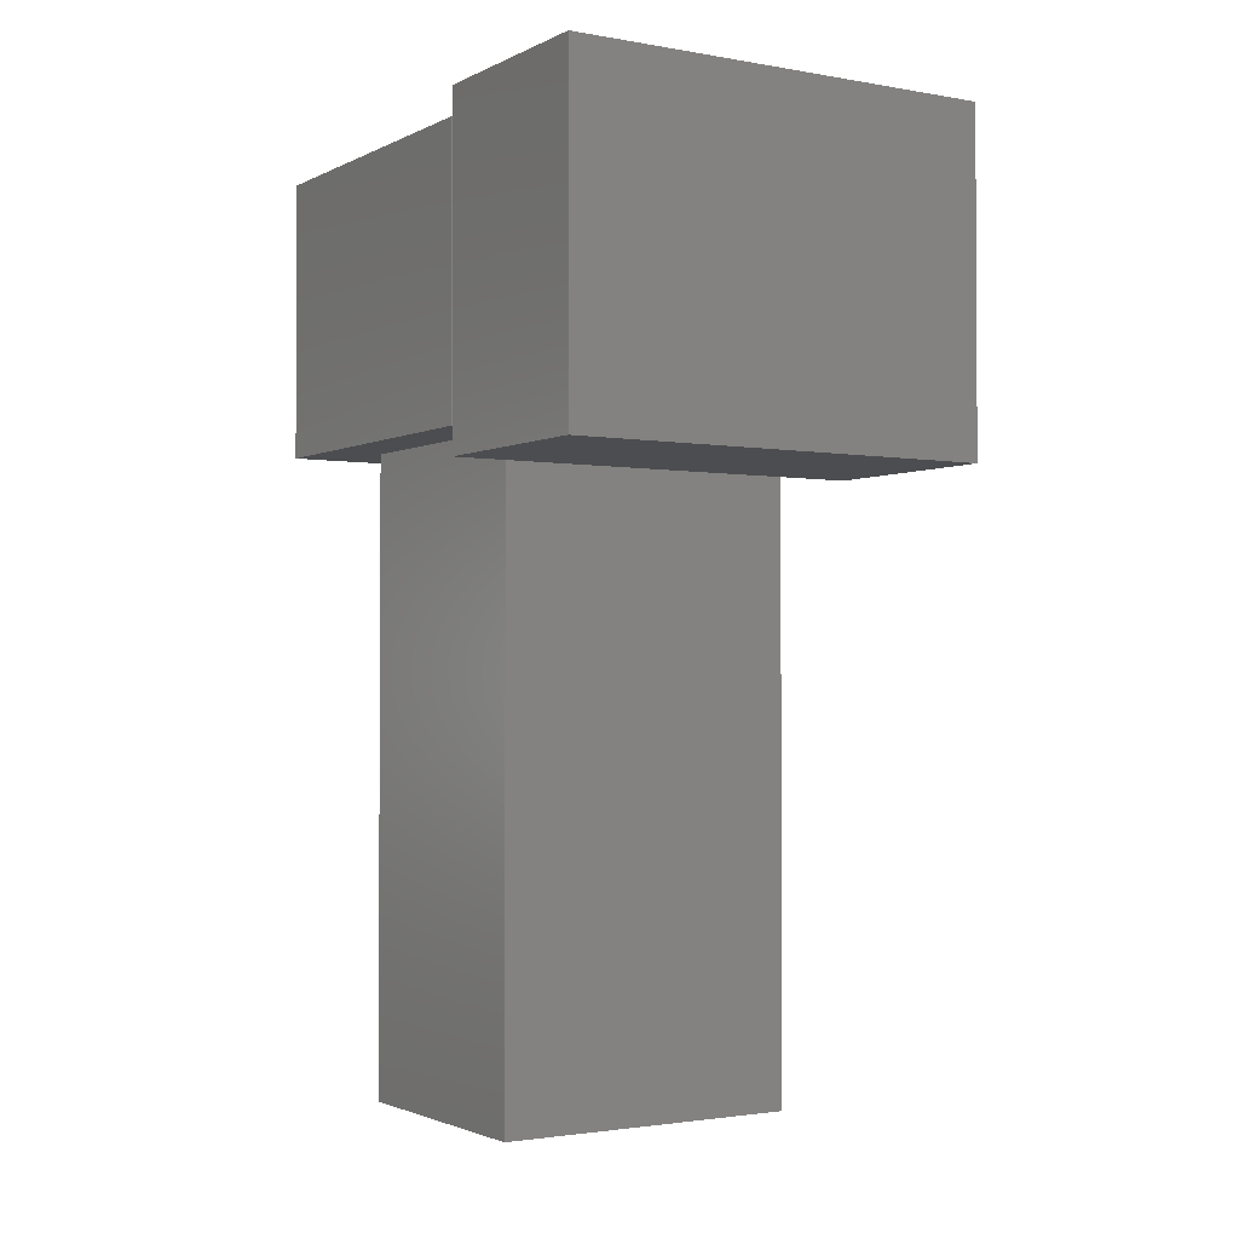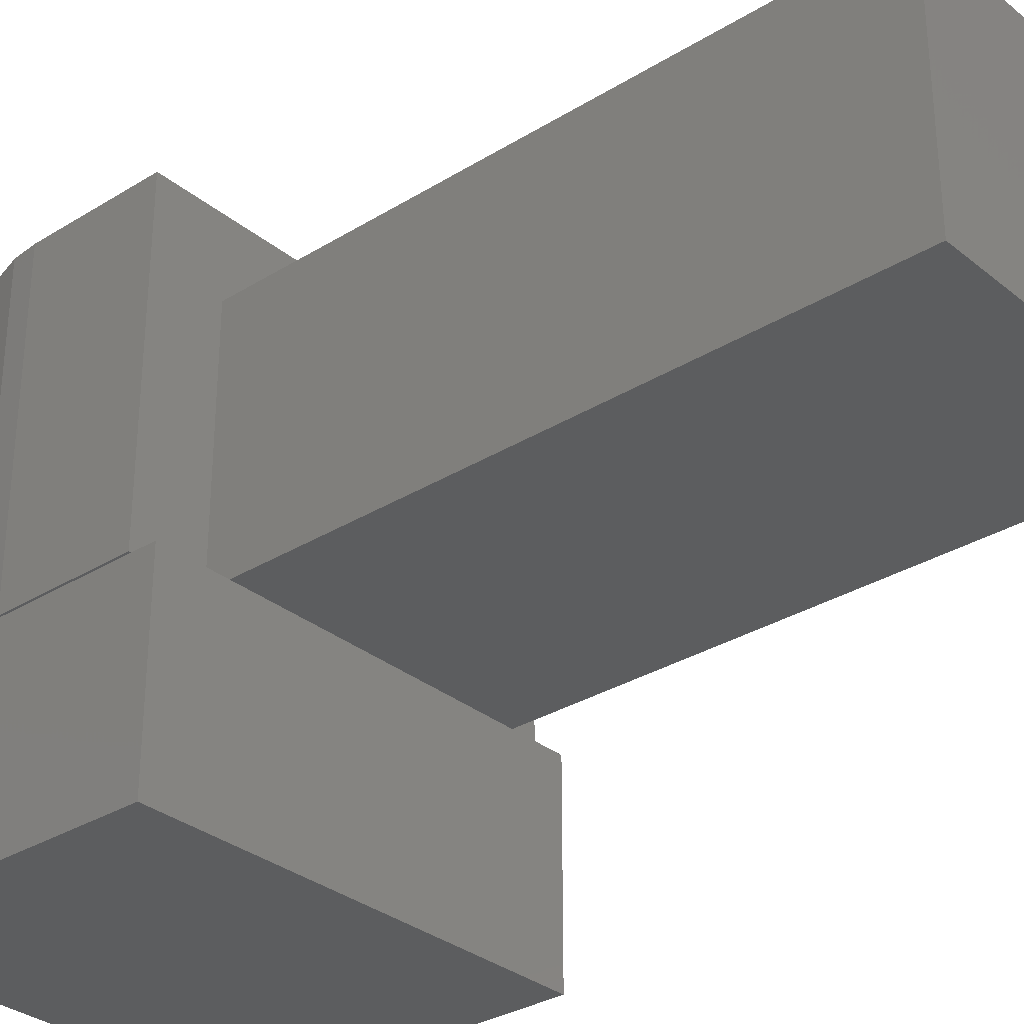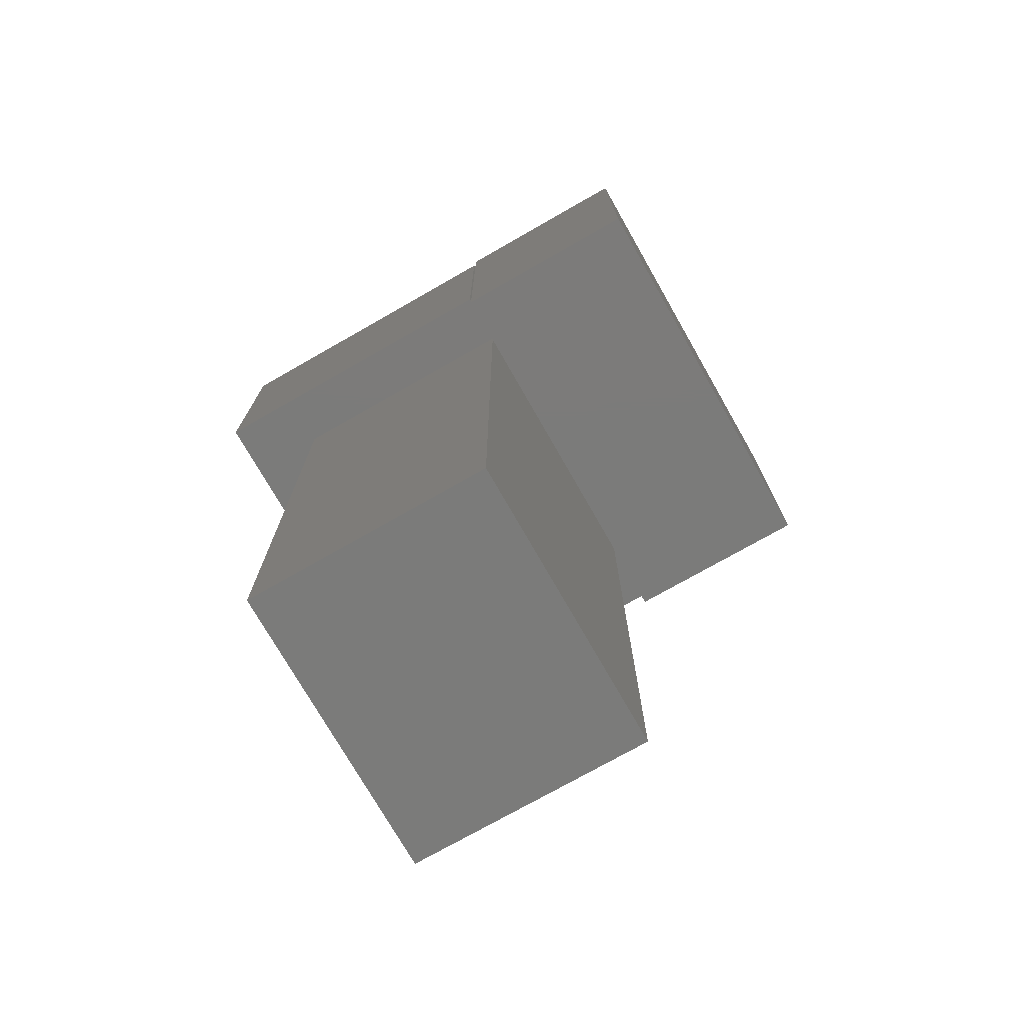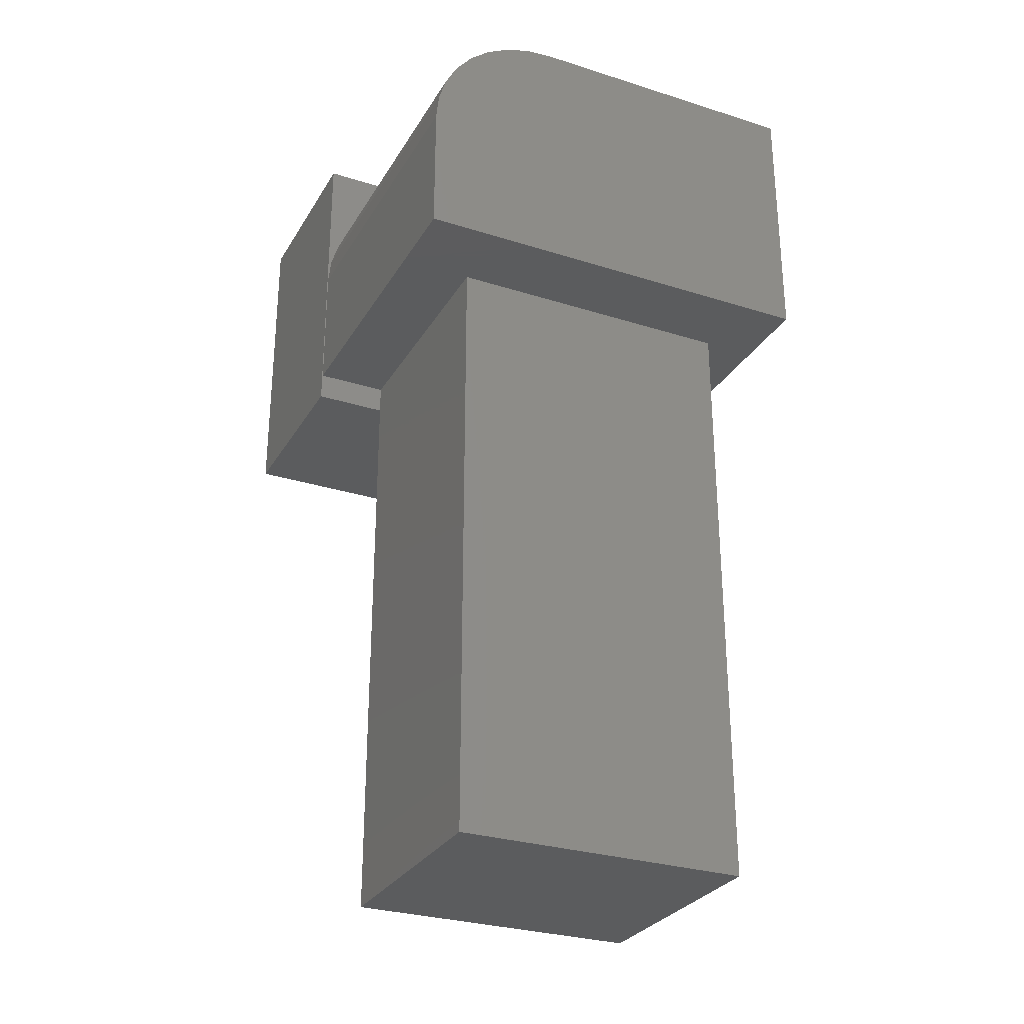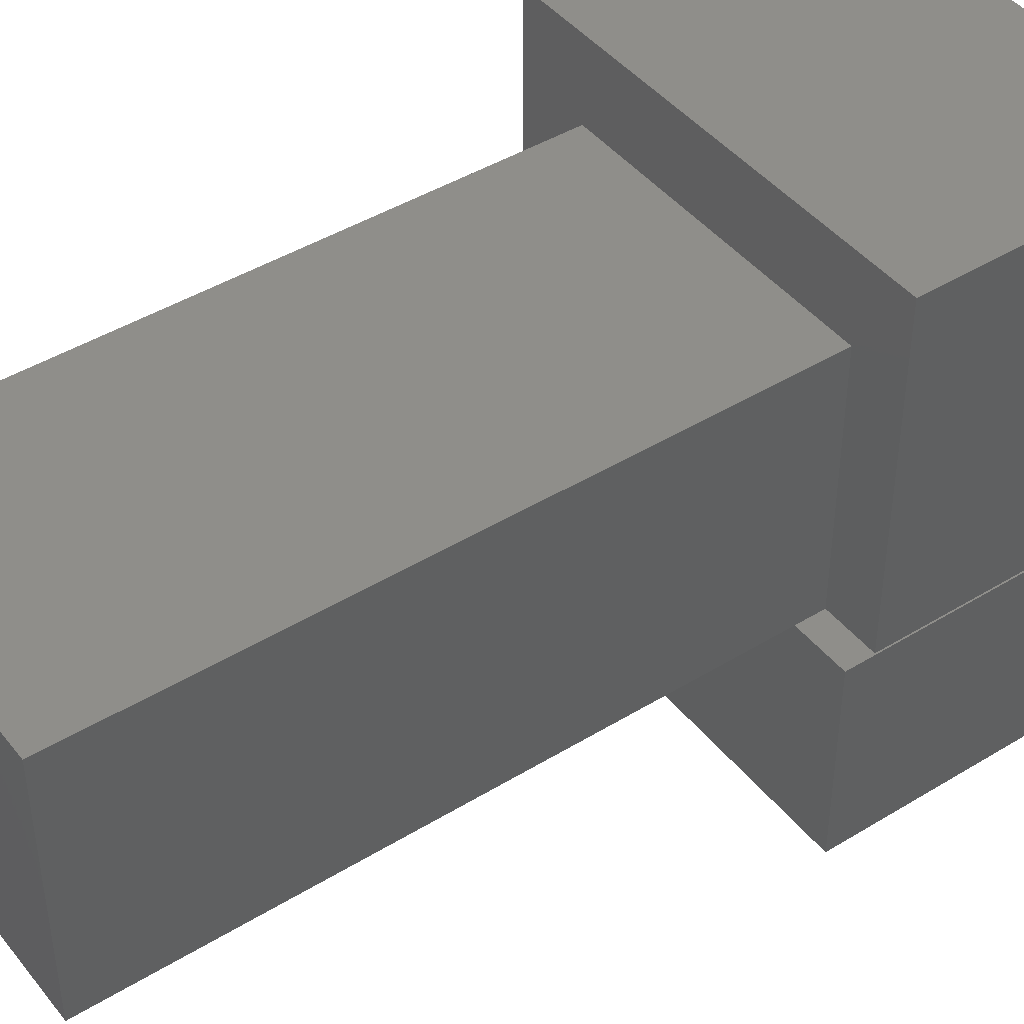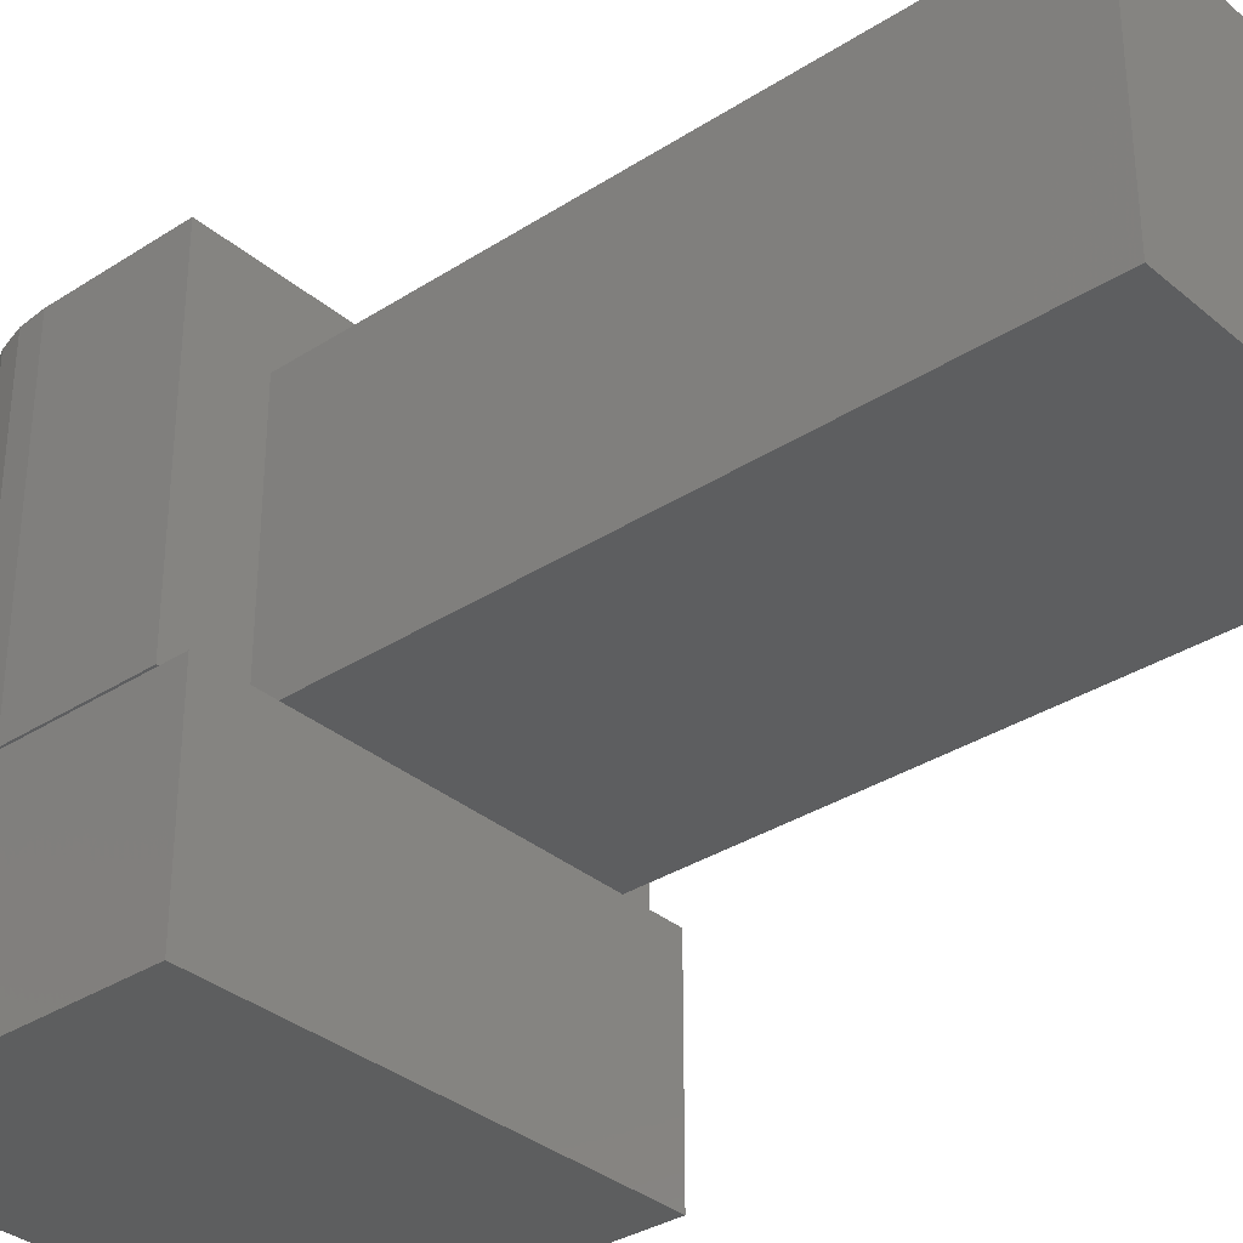
<metadata>
{"format":"stl","ext":"stl","renderer":"f3d","projection":"perspective","resolution":1024,"background":"white","views":[{"elev":-2.0,"azim":148.0,"up":"+Y"},{"elev":-31.5,"azim":-48.8,"up":"+Z"},{"elev":-74.4,"azim":119.7,"up":"+Y"},{"elev":-29.0,"azim":-25.2,"up":"+Y"},{"elev":43.9,"azim":54.3,"up":"+Z"},{"elev":-33.7,"azim":-48.7,"up":"+Z"}]}
</metadata>
<code>
# stl→obj: 40 verts, 72 faces
v -0.1875 -0.1406 -0.3125
v 0.1797 -0.1406 -0.3125
v -0.1875 -0.1406 -0.1424
v 0.1797 -0.1406 -0.1424
v -0.1875 0.1406 -0.3125
v -0.1875 0.1406 -0.1424
v 0.1797 0.1406 -0.3125
v 0.1797 0.1406 -0.1424
v -0.1875 6.939e-18 -0.1406
v -0.1852 0.02286 -0.1406
v -0.1875 -0.1172 -0.1406
v -0.125 -0.6562 -0.1406
v -0.125 -0.1172 -0.1406
v -0.1152 0.1083 -0.1406
v -0.09317 0.1149 -0.1406
v -0.07031 0.1172 -0.1406
v -0.1786 0.04485 -0.1406
v -0.1678 0.06511 -0.1406
v -0.1532 0.08286 -0.1406
v -0.1354 0.09744 -0.1406
v 0.1797 0.1172 -0.1406
v 0.1797 -0.1172 -0.1406
v 0.1328 -0.1172 -0.1406
v 0.1328 -0.6562 -0.1406
v -0.125 -0.6562 0.07377
v 0.1328 -0.6562 0.07377
v 0.1328 -0.1172 0.07377
v 0.1797 -0.1172 0.1415
v -0.125 -0.1172 0.07377
v -0.1875 -0.1172 0.1415
v -0.07031 0.1172 0.1415
v 0.1797 0.1172 0.1415
v -0.1875 2.954e-17 0.1415
v -0.09317 0.1149 0.1415
v -0.1152 0.1083 0.1415
v -0.1354 0.09744 0.1415
v -0.1532 0.08286 0.1415
v -0.1678 0.06511 0.1415
v -0.1786 0.04485 0.1415
v -0.1852 0.02286 0.1415
f 1 2 3
f 3 2 4
f 5 6 7
f 7 6 8
f 6 5 3
f 3 5 1
f 4 8 3
f 3 8 6
f 7 8 2
f 2 8 4
f 1 5 2
f 2 5 7
f 9 10 11
f 12 13 14
f 12 14 15
f 12 15 16
f 13 11 10
f 13 10 17
f 13 17 18
f 13 18 19
f 13 19 20
f 13 20 14
f 21 22 16
f 16 22 23
f 16 23 12
f 12 23 24
f 12 24 25
f 25 24 26
f 23 22 27
f 27 22 28
f 27 28 29
f 29 28 30
f 29 30 13
f 13 30 11
f 29 13 25
f 25 13 12
f 27 29 26
f 26 29 25
f 23 27 24
f 24 27 26
f 16 31 21
f 21 31 32
f 30 33 11
f 11 33 9
f 30 28 32
f 30 32 31
f 30 31 34
f 30 34 35
f 30 35 36
f 30 36 37
f 30 37 38
f 30 38 39
f 30 39 40
f 30 40 33
f 31 16 34
f 34 16 15
f 34 15 35
f 35 15 14
f 35 14 36
f 36 14 20
f 36 20 37
f 37 20 19
f 37 19 38
f 38 19 18
f 38 18 39
f 39 18 17
f 39 17 40
f 40 17 10
f 40 10 33
f 33 10 9
f 22 21 28
f 28 21 32

</code>
